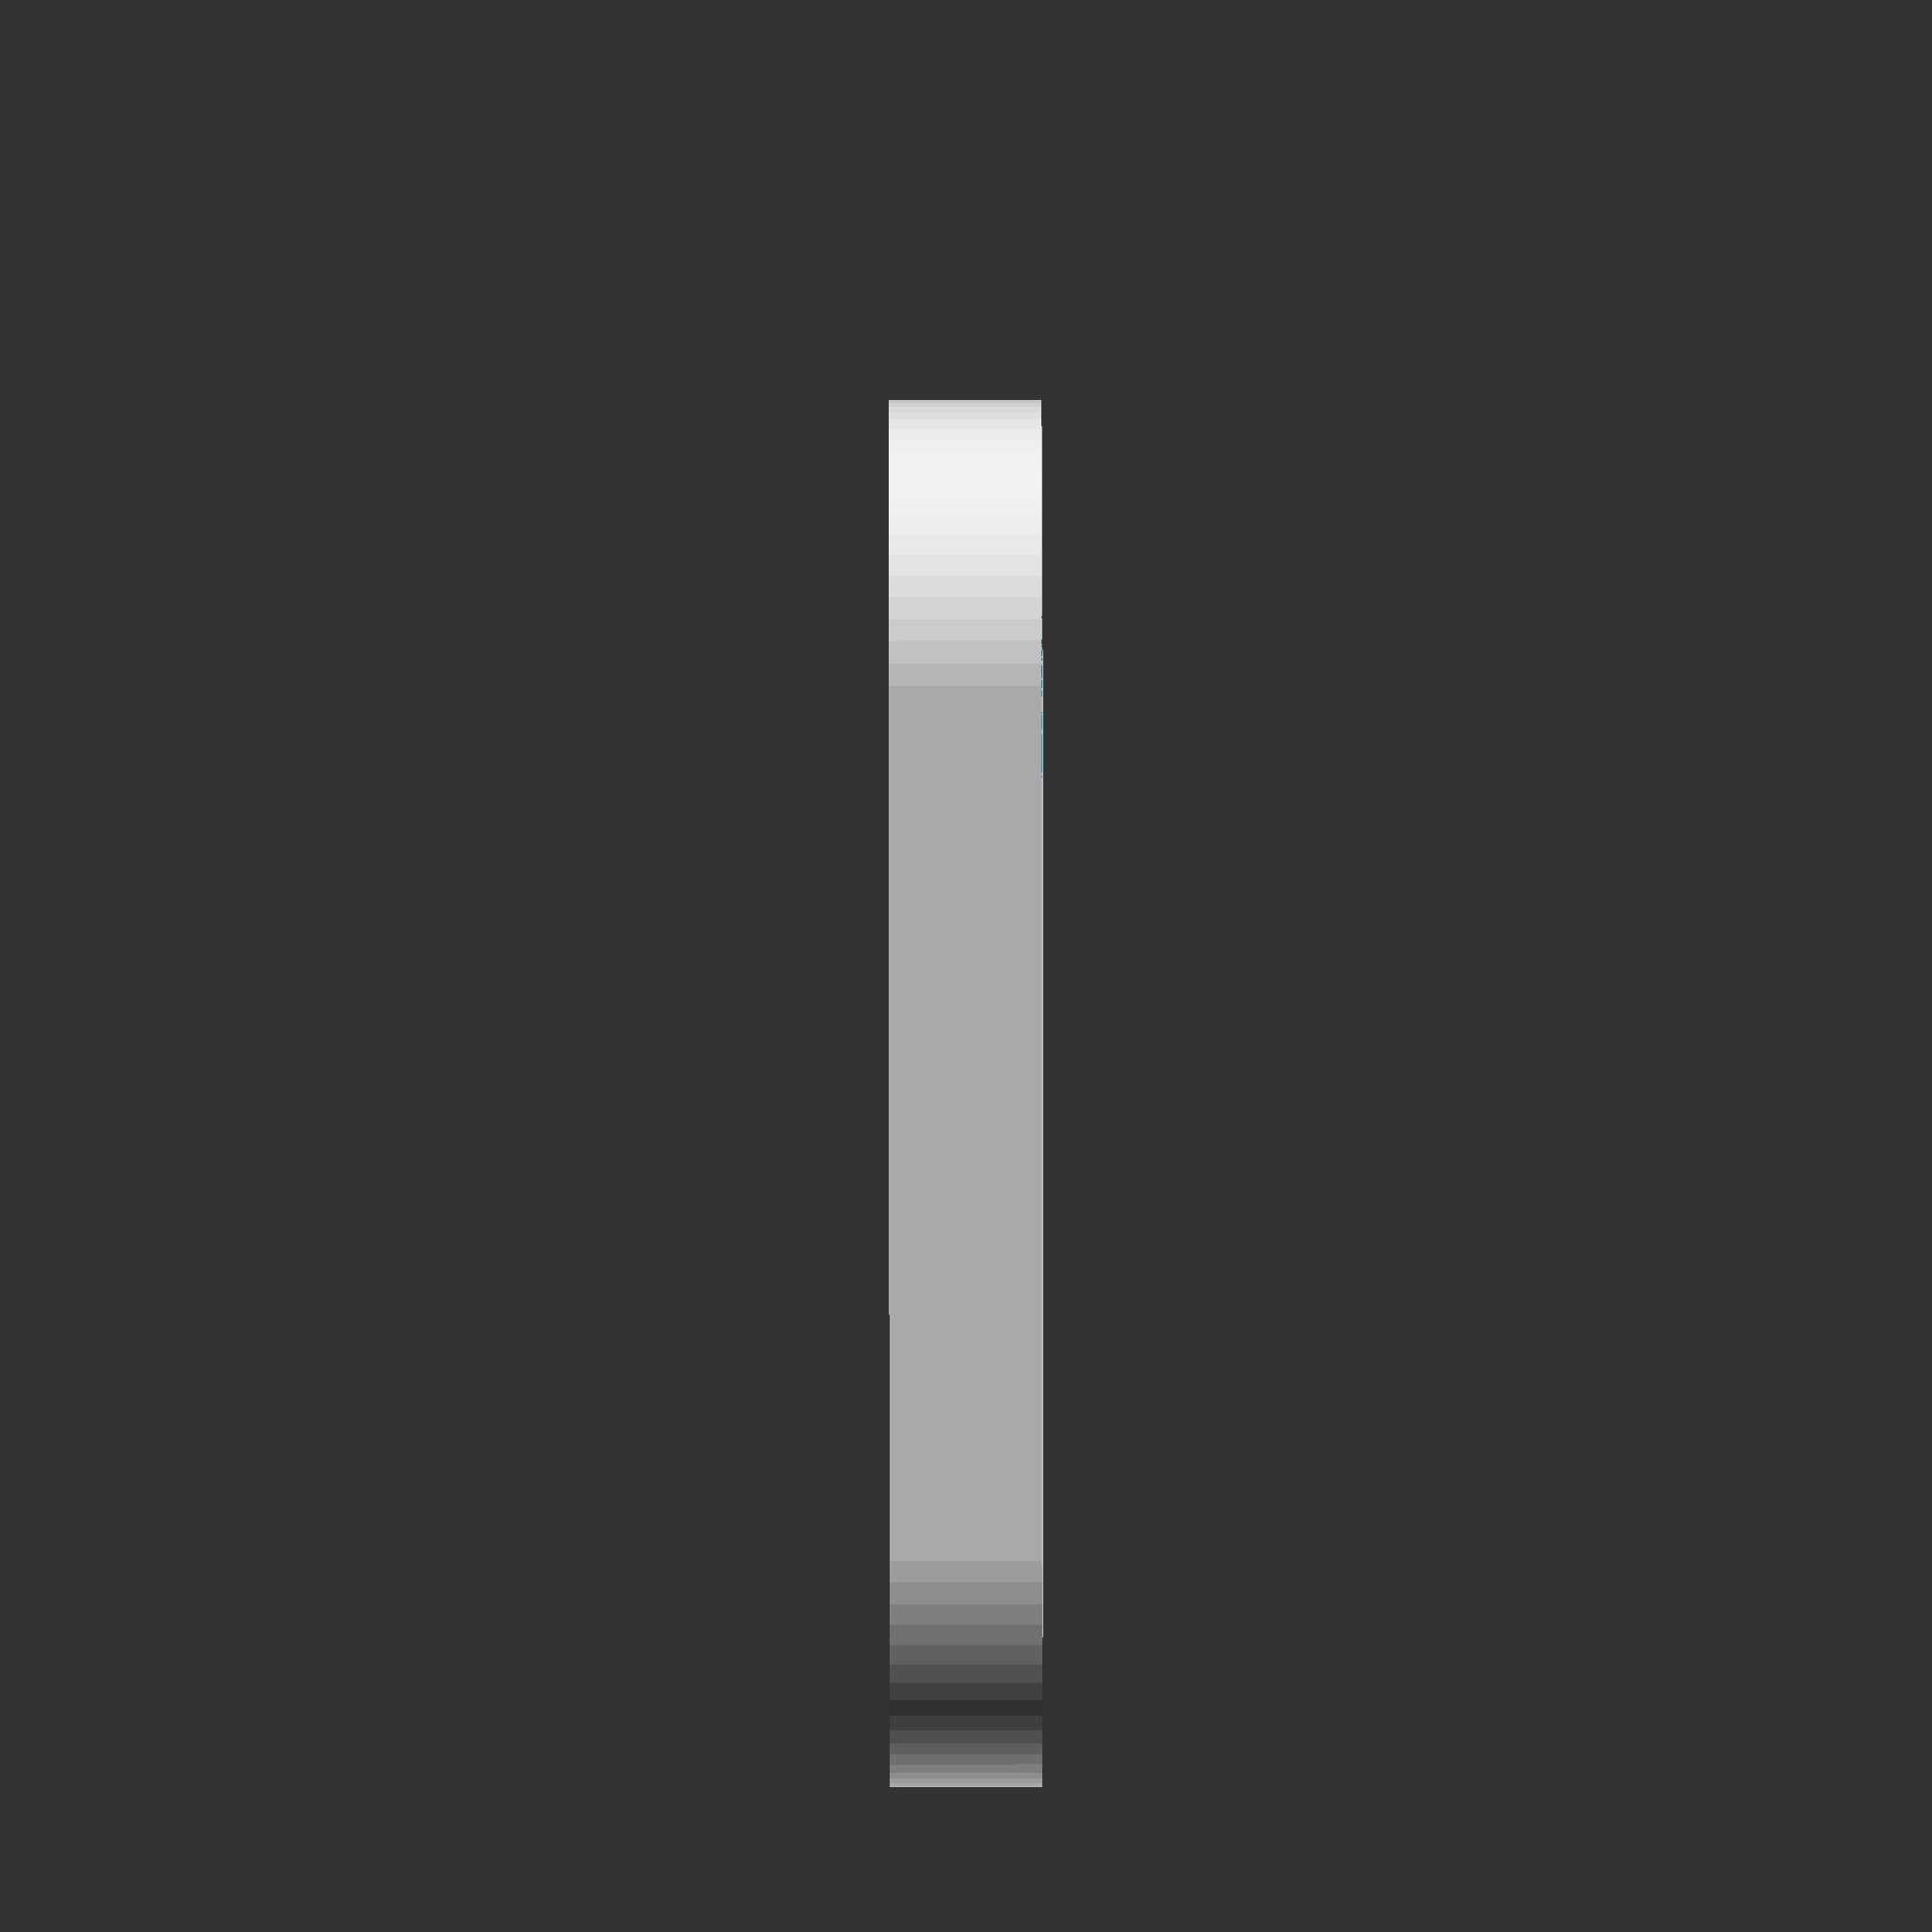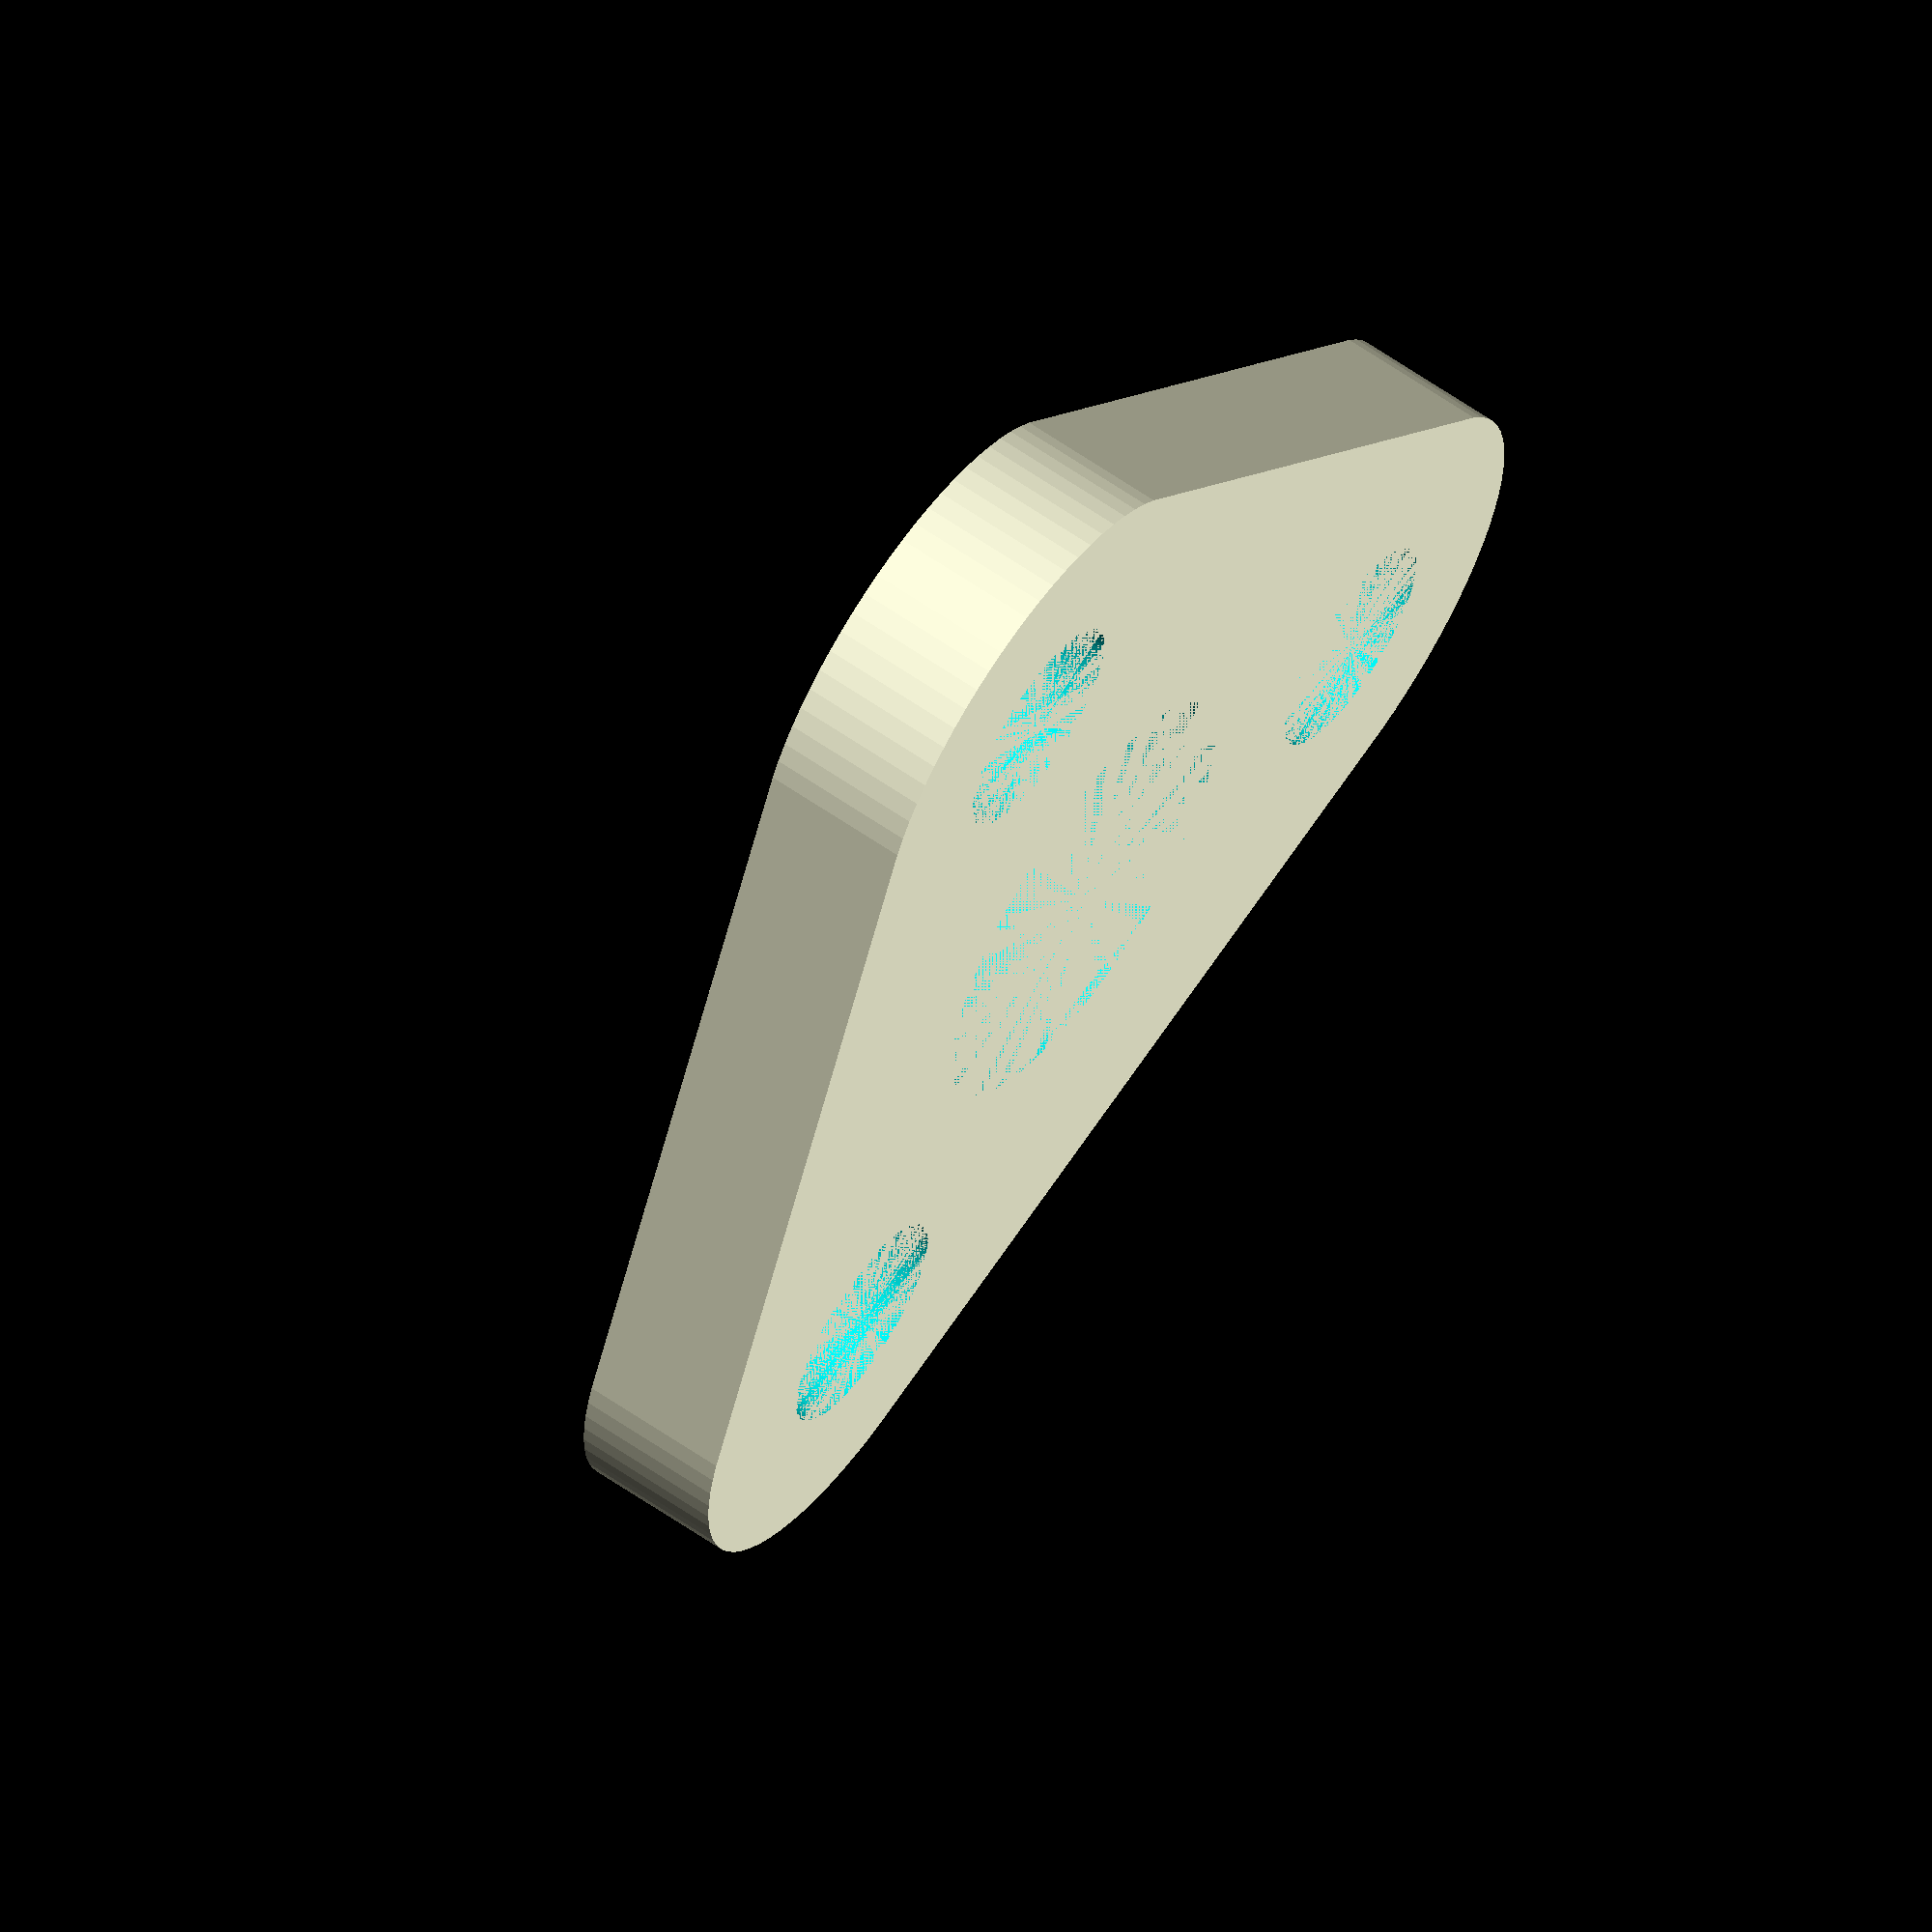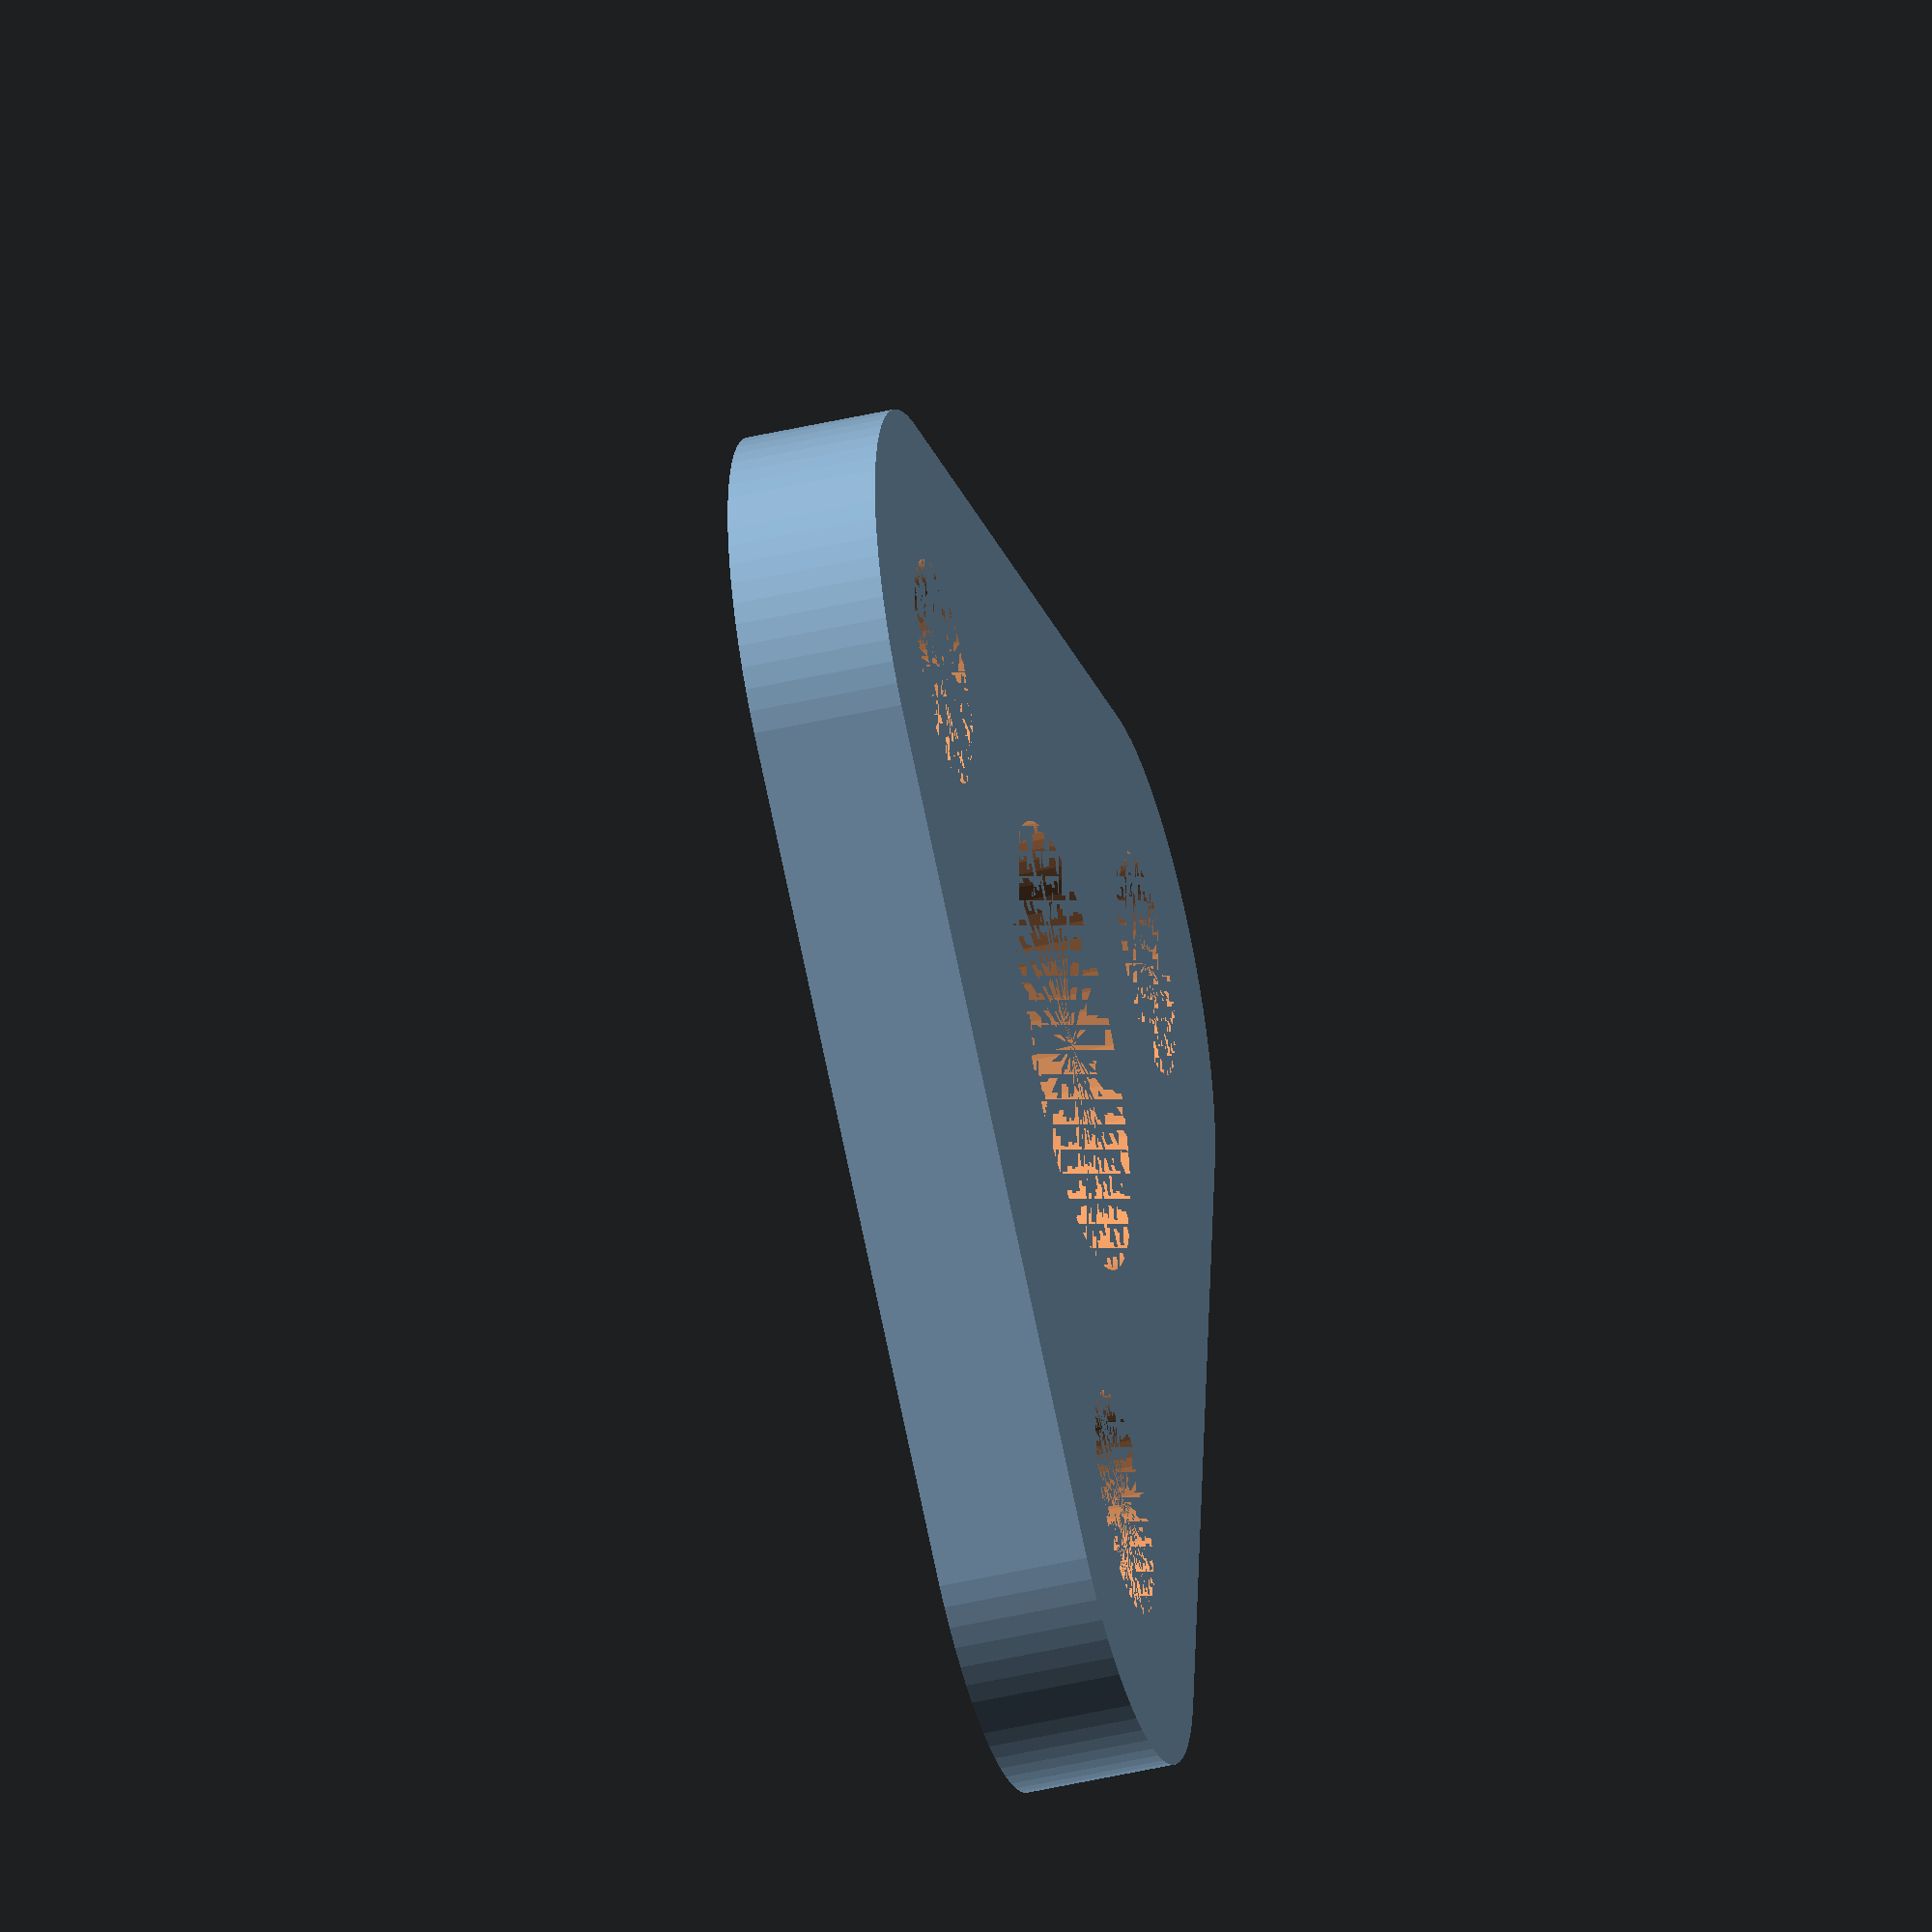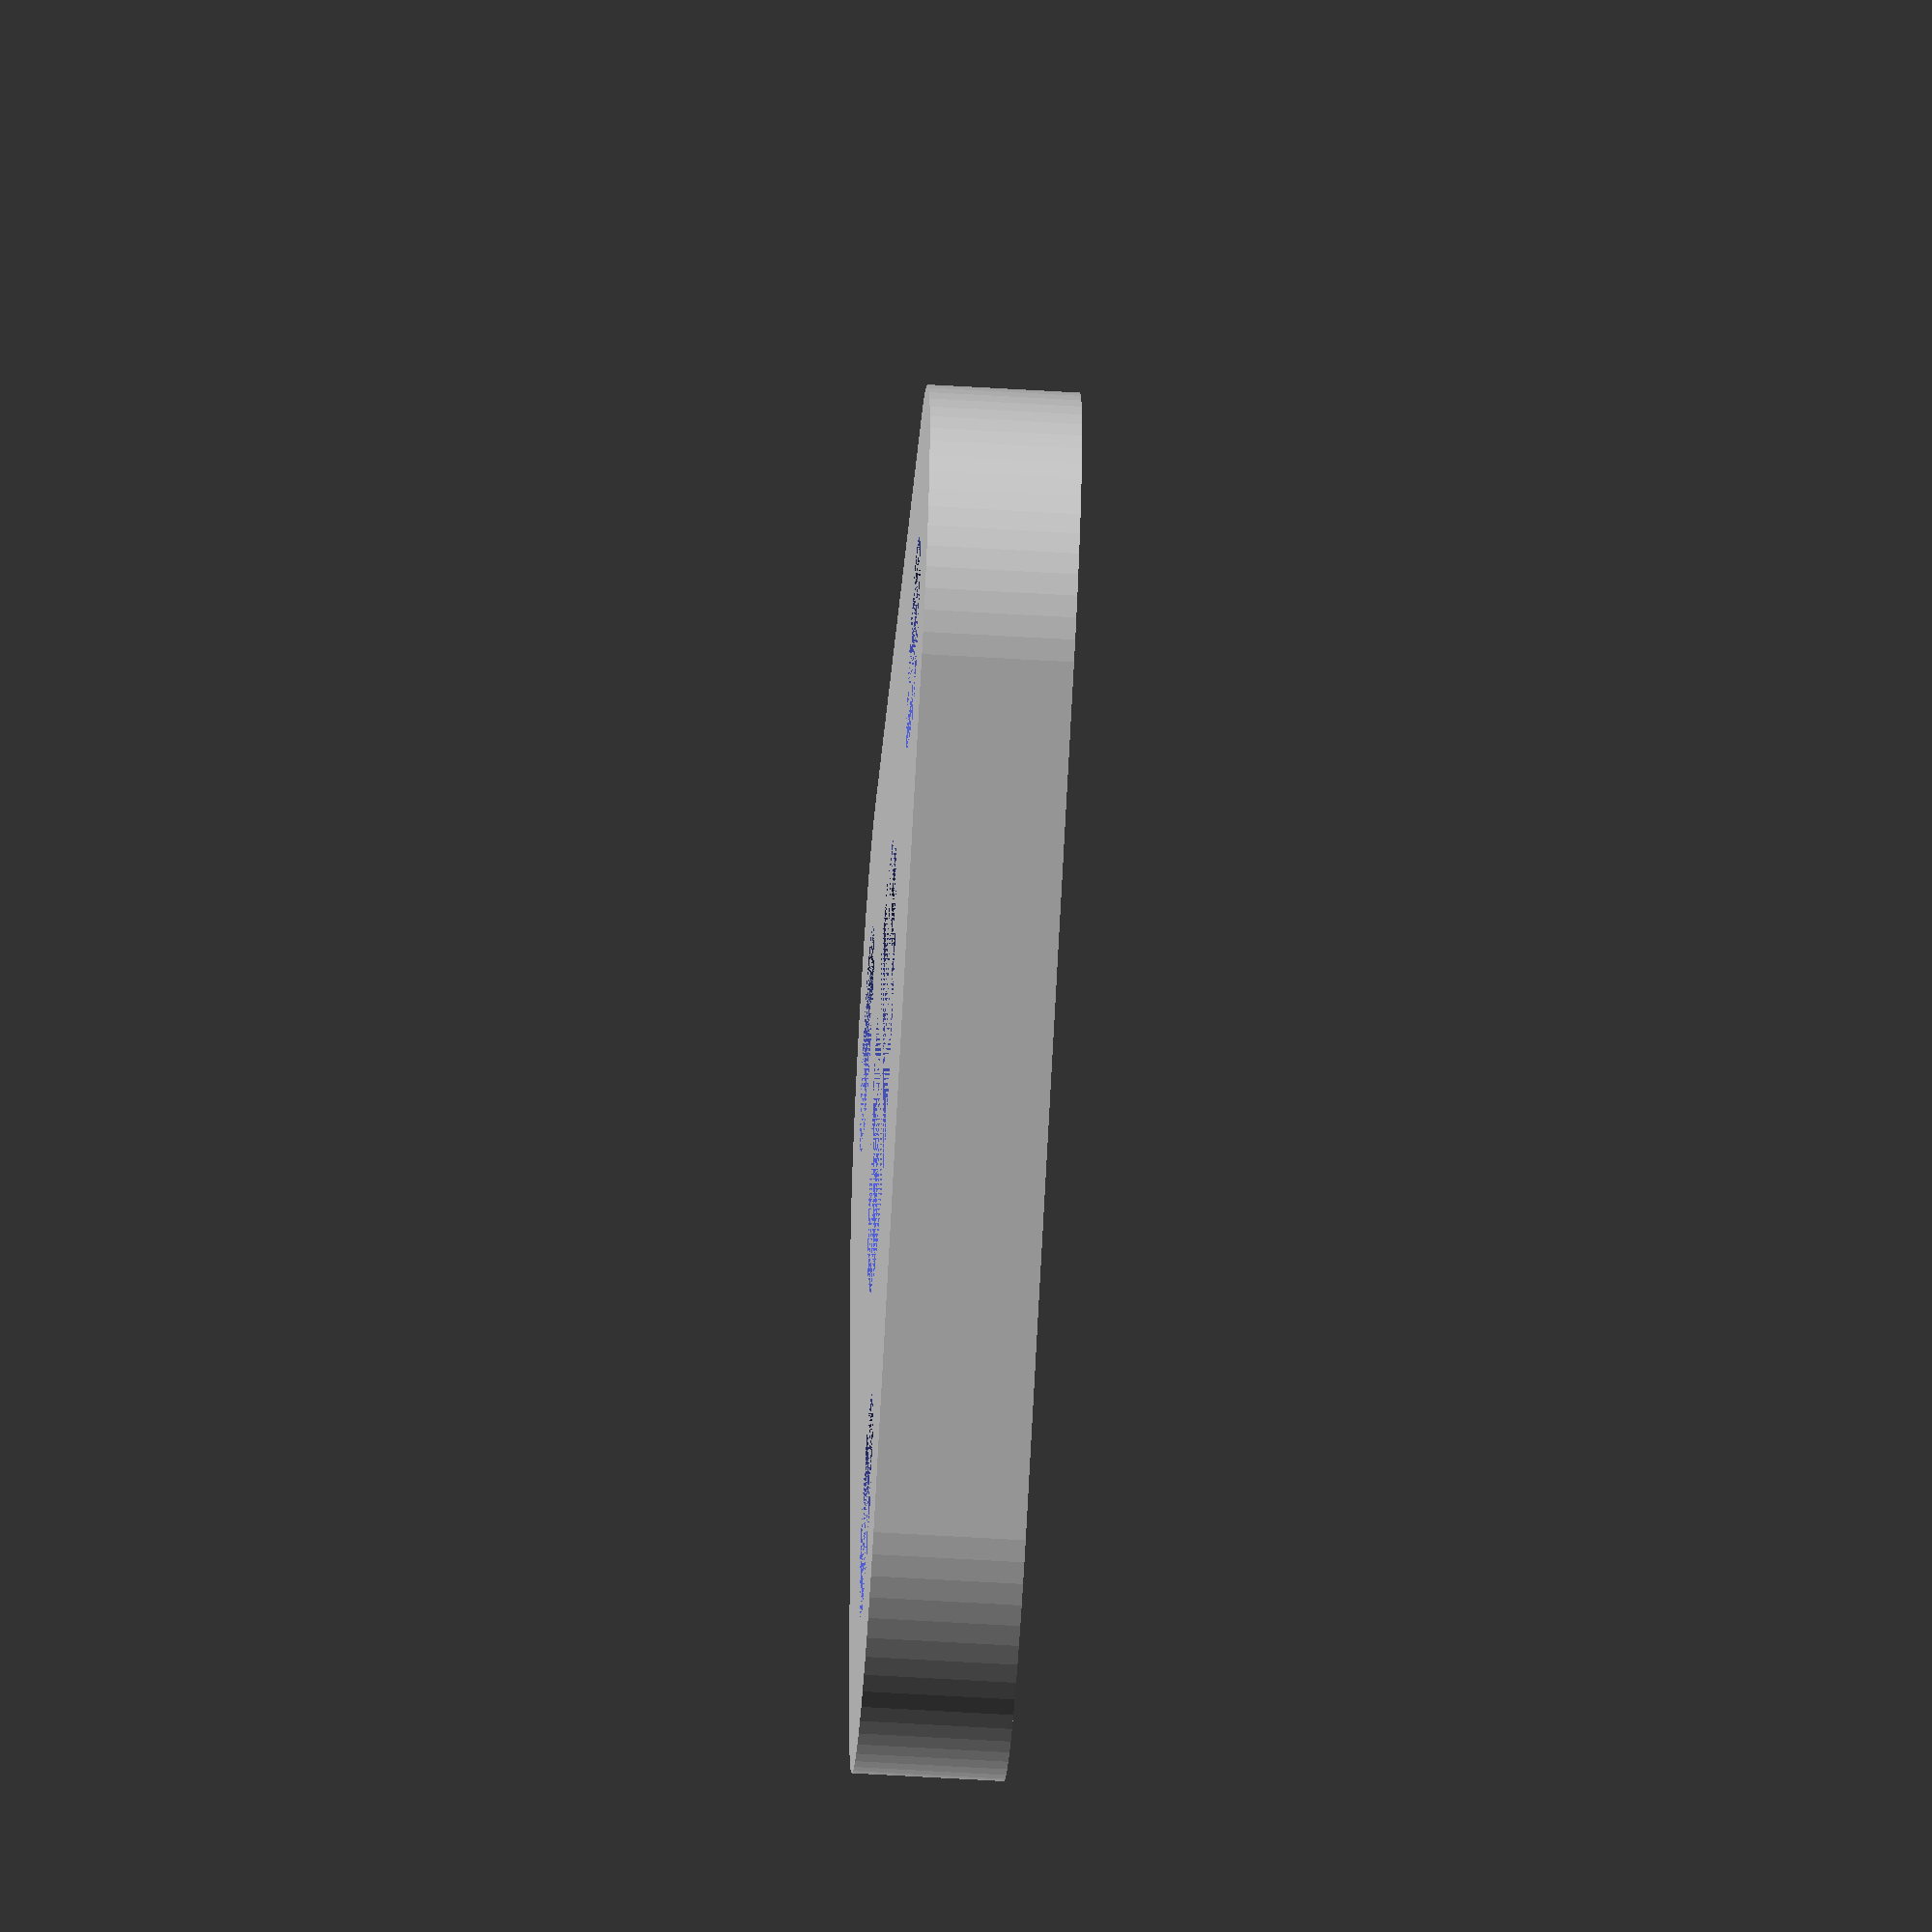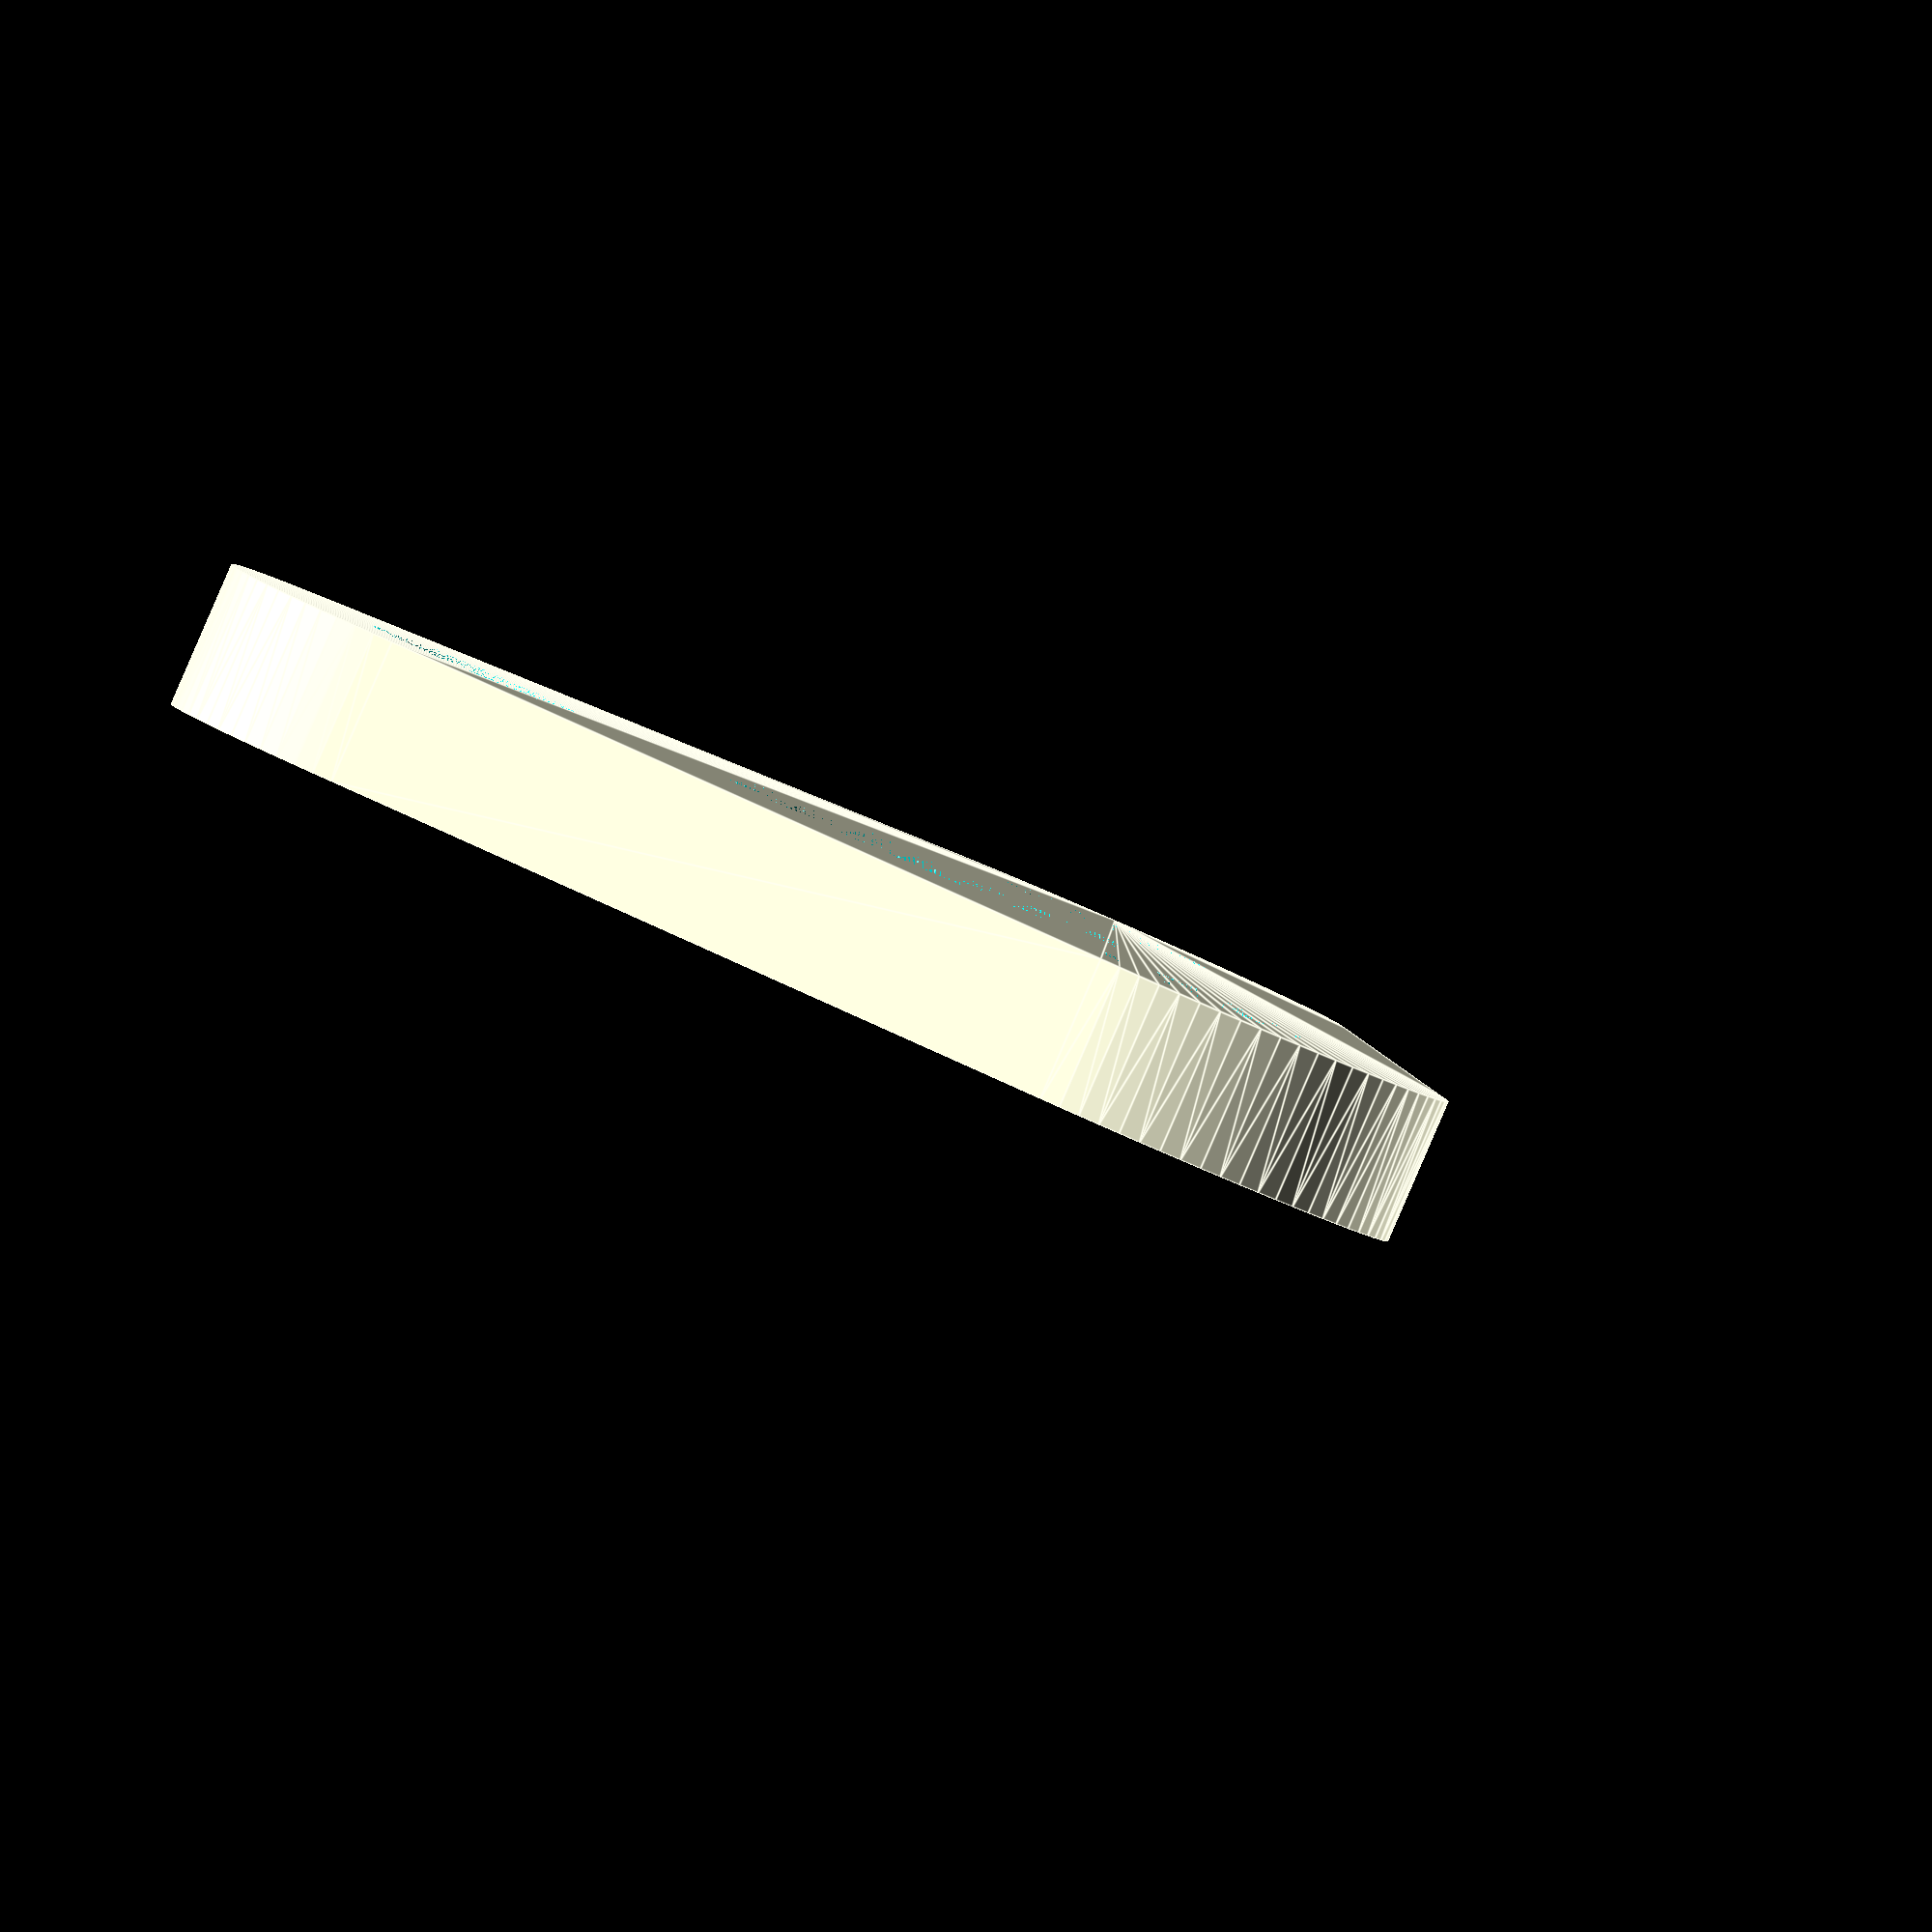
<openscad>
/*
  A collar to anchor guy lines to a telescopic fiberglass mast
*/
$fn=75;

MAST_DIAMETER=30;
GUY_DIAMETER=15;
OFFSET=20;
THICKNESS=10;
GUY_CENTER=(MAST_DIAMETER+OFFSET+GUY_DIAMETER)/2;

difference() {
    hull() {
        for (angle = [0 : 120 : 360 ]) {
            rotate([0,0,angle]) translate([GUY_CENTER,0,0]) cylinder(h=THICKNESS, d=GUY_DIAMETER+OFFSET);
        }
    }
    cylinder(h=THICKNESS, d=MAST_DIAMETER);
    for (angle = [0 : 120 : 360 ]) {
        rotate([0,0,angle]) translate([GUY_CENTER,0,0]) cylinder(h=THICKNESS, d=GUY_DIAMETER);
    }
}

</openscad>
<views>
elev=13.8 azim=320.2 roll=90.1 proj=o view=wireframe
elev=297.8 azim=39.1 roll=125.2 proj=o view=wireframe
elev=45.6 azim=354.4 roll=105.0 proj=o view=solid
elev=58.1 azim=178.9 roll=266.4 proj=o view=wireframe
elev=268.1 azim=307.5 roll=23.4 proj=o view=edges
</views>
